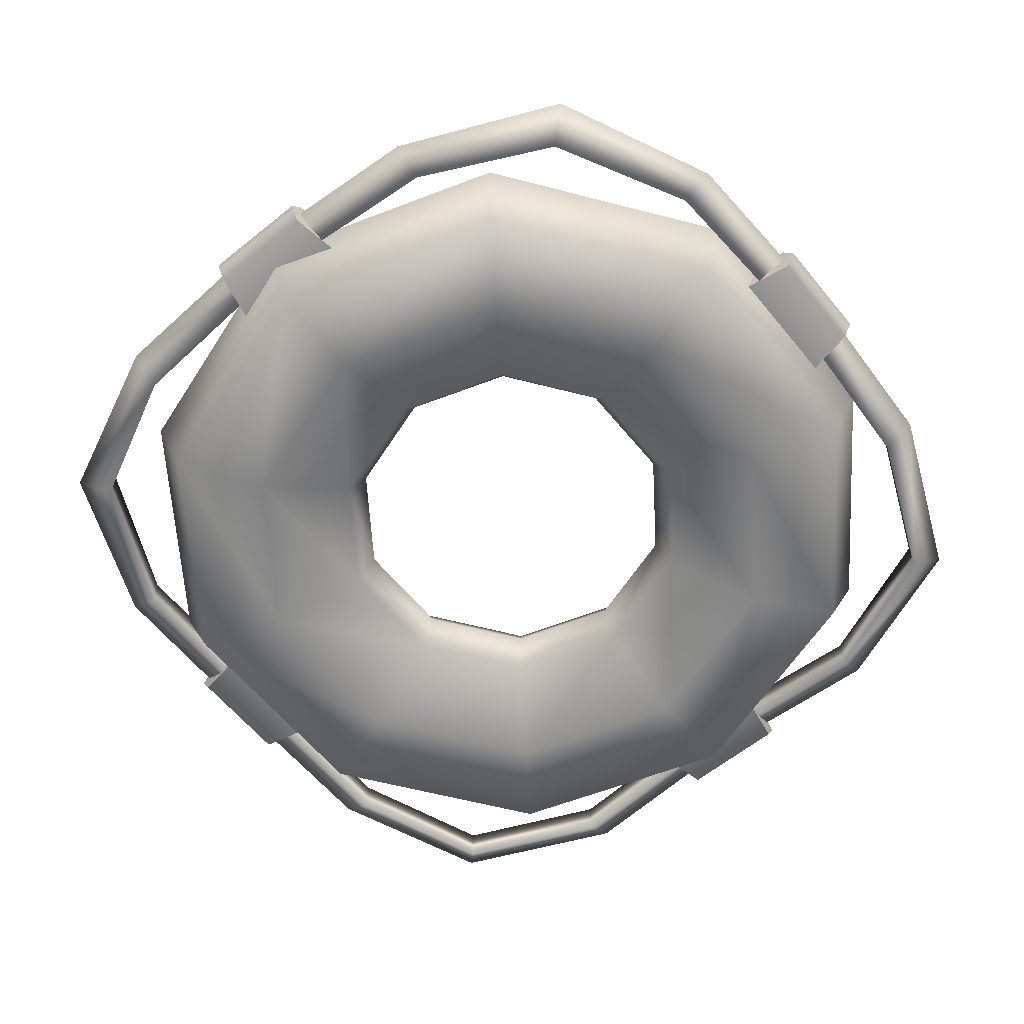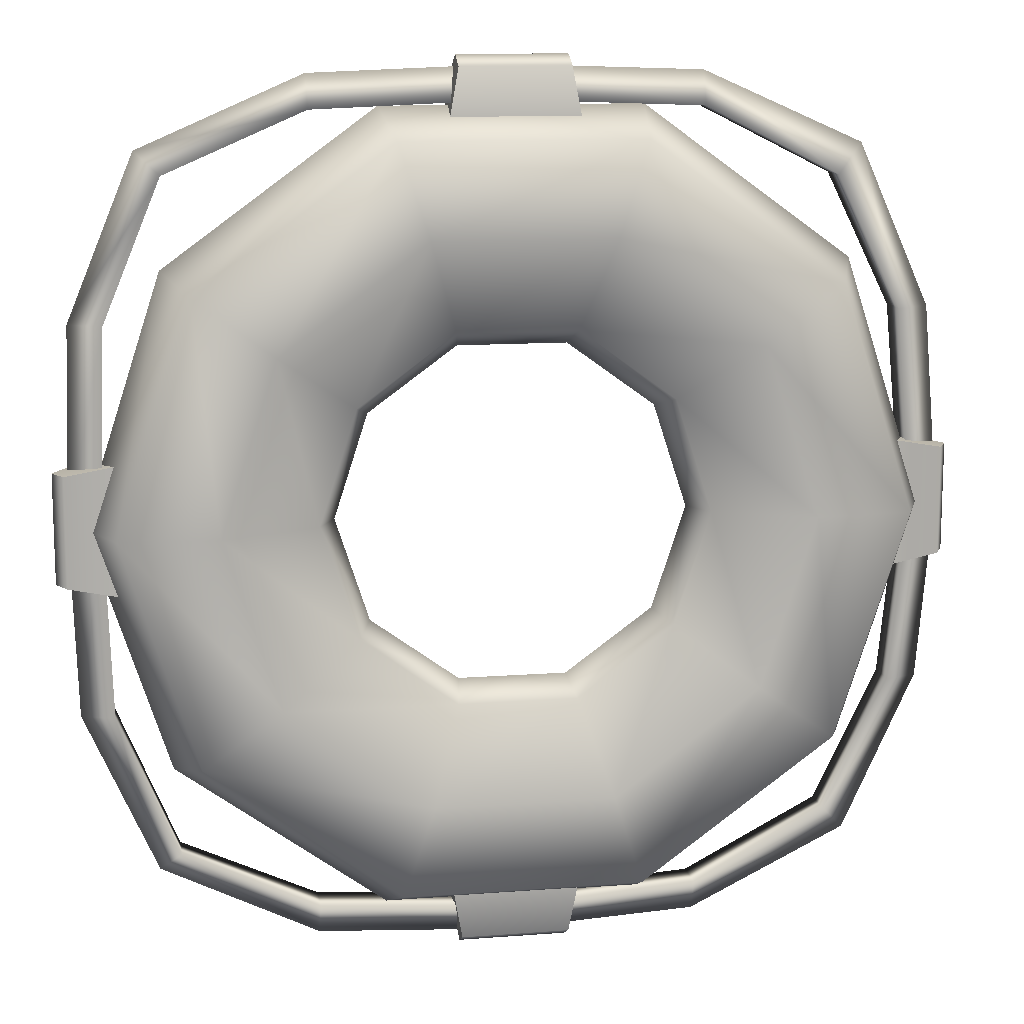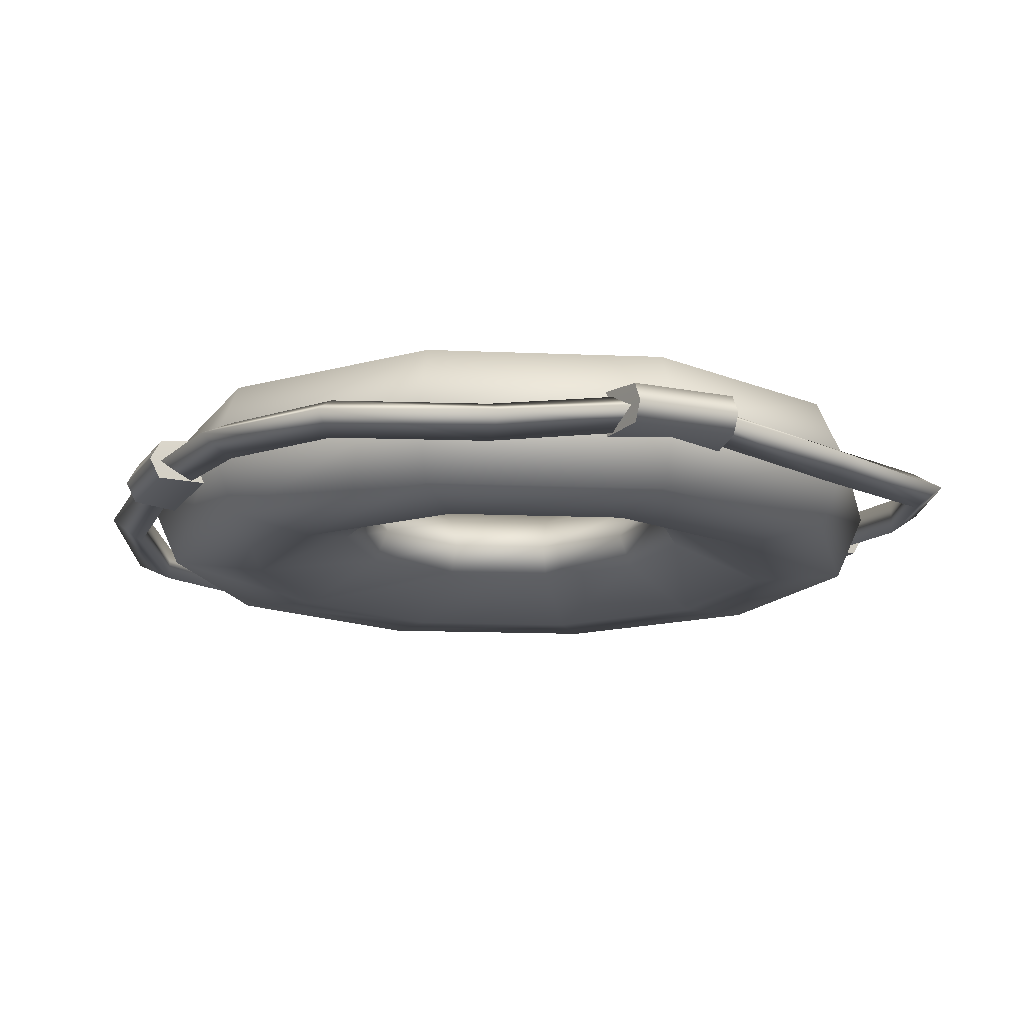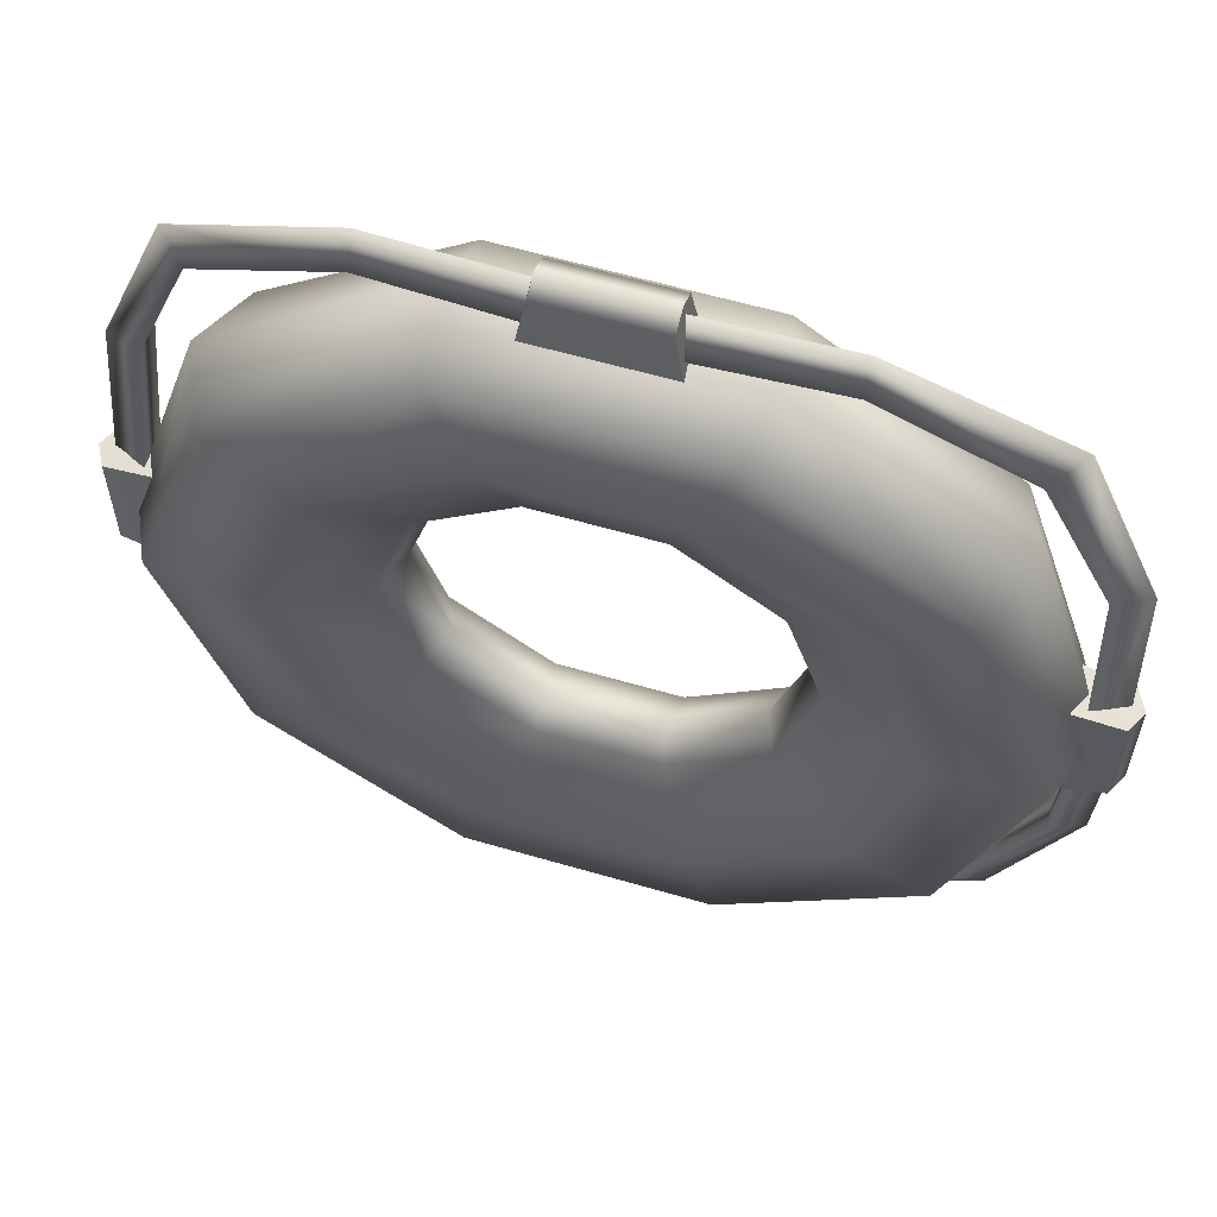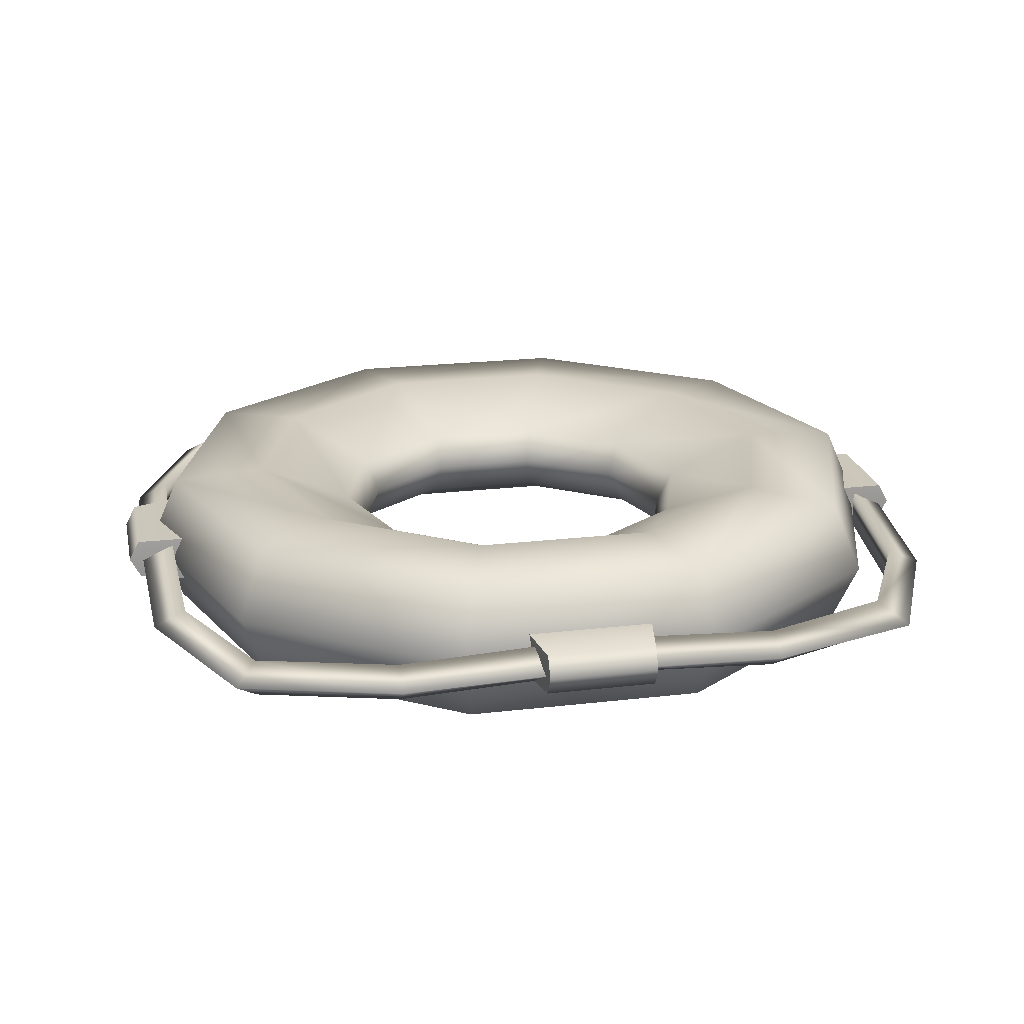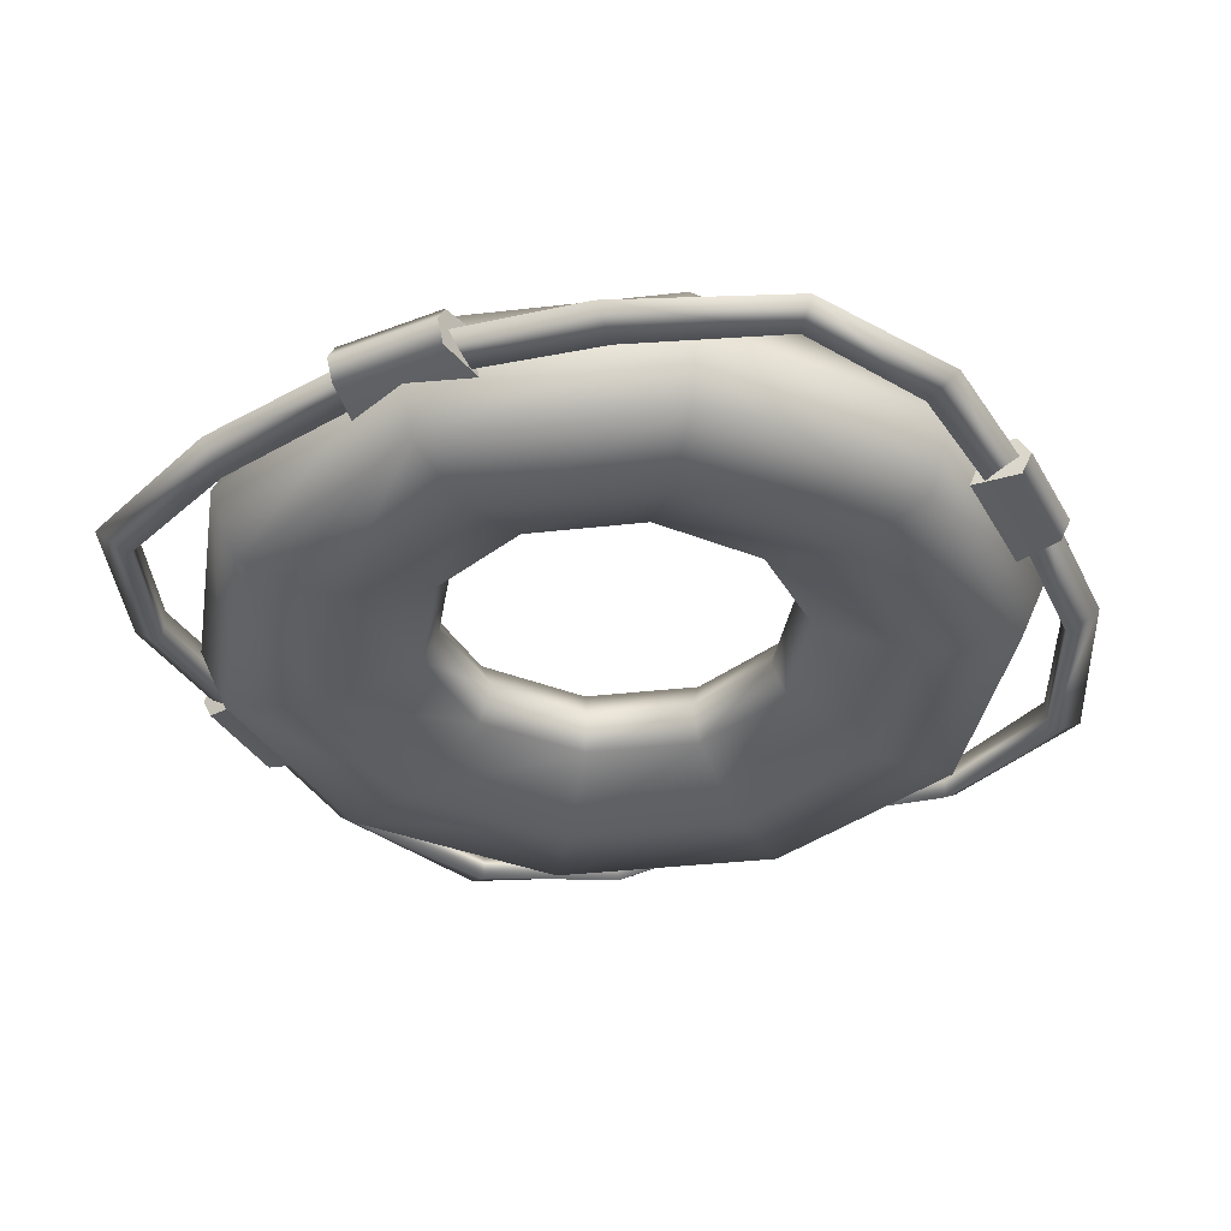
<metadata>
{"format":"obj","ext":"obj","renderer":"f3d","projection":"perspective","resolution":1024,"background":"white","views":[{"elev":-61.5,"azim":-50.7,"up":"+Y"},{"elev":12.3,"azim":169.8,"up":"+Z"},{"elev":-14.8,"azim":66.8,"up":"+Y"},{"elev":59.7,"azim":-163.3,"up":"+Z"},{"elev":21.5,"azim":168.2,"up":"+Y"},{"elev":-36.3,"azim":116.5,"up":"+Y"}]}
</metadata>
<code>
g default
v 3.872 0 -2.813
v 1.479 0 -4.552
v -1.479 0 -4.552
v -3.872 0 -2.813
v -4.786 0 0
v -3.872 0 2.813
v -1.479 0 4.552
v 1.479 0 4.552
v 3.872 0 2.813
v 4.786 0 0
v 3.872 1.716 -2.813
v 1.479 1.716 -4.552
v -1.479 1.716 -4.552
v -3.872 1.716 -2.813
v -4.786 1.716 0
v -3.872 1.716 2.813
v -1.479 1.716 4.552
v 1.479 1.716 4.552
v 3.872 1.716 2.813
v 4.786 1.716 0
v 1.936 1.29 1.407
v 2.393 1.29 0
v 1.936 1.29 -1.407
v 0.7395 1.29 -2.276
v -0.7395 1.29 -2.276
v -1.936 1.29 -1.407
v -2.393 1.29 0
v -1.936 1.29 1.407
v -0.7395 1.29 2.276
v 0.7395 1.29 2.276
v 2.393 0.4255 0
v 1.936 0.4255 1.407
v 0.7395 0.4255 2.276
v -0.7395 0.4255 2.276
v -1.936 0.4255 1.407
v -2.393 0.4255 0
v -1.936 0.4255 -1.407
v -0.7395 0.4255 -2.276
v 0.7395 0.4255 -2.276
v 1.936 0.4255 -1.407
v 4.179 0.858 3.036
v 1.596 0.858 4.912
v -1.596 0.858 4.912
v -4.179 0.858 3.036
v -5.165 0.858 0
v -4.179 0.858 -3.036
v -1.596 0.858 -4.912
v 1.596 0.858 -4.912
v 4.179 0.858 -3.036
v 5.165 0.858 0
v -2.174 0.858 0
v -1.759 0.858 1.278
v -0.6719 0.858 2.068
v 0.6719 0.858 2.068
v 1.759 0.858 1.278
v 2.174 0.858 0
v 1.759 0.858 -1.278
v 0.6719 0.858 -2.068
v -0.6719 0.858 -2.068
v -1.759 0.858 -1.278
v -3.59 1.805 0
v -2.904 1.805 -2.11
v -1.109 1.805 -3.414
v 1.109 1.805 -3.414
v 2.904 1.805 -2.11
v 3.59 1.805 0
v 2.904 1.805 2.11
v 1.109 1.805 3.414
v -1.109 1.805 3.414
v -2.904 1.805 2.11
v -1.109 -0.08941 3.414
v -2.904 -0.08941 2.11
v -3.59 -0.08941 0
v -2.904 -0.08941 -2.11
v -1.109 -0.08941 -3.414
v 1.109 -0.08941 -3.414
v 2.904 -0.08941 -2.11
v 3.59 -0.08941 0
v 2.904 -0.08941 2.11
v 1.109 -0.08941 3.414
v 4.778 0.5665 0.7838
v 5.366 0.6072 0.675
v 4.778 1.149 0.7838
v 5.366 1.109 0.675
v 4.778 1.149 -0.7838
v 5.366 1.109 -0.675
v 4.778 0.5665 -0.7838
v 5.366 0.6072 -0.675
v 4.778 0.858 -0.7838
v 5.501 0.858 -0.675
v 5.501 0.858 0.675
v 4.778 0.858 0.7838
v 0.7838 0.5665 -4.778
v 0.675 0.6072 -5.366
v 0.7838 1.149 -4.778
v 0.675 1.109 -5.366
v -0.7838 1.149 -4.778
v -0.675 1.109 -5.366
v -0.7838 0.5665 -4.778
v -0.675 0.6072 -5.366
v -0.7838 0.858 -4.778
v -0.675 0.858 -5.501
v 0.675 0.858 -5.501
v 0.7838 0.858 -4.778
v -4.778 0.5665 -0.7838
v -5.366 0.6072 -0.675
v -4.778 1.149 -0.7838
v -5.366 1.109 -0.675
v -4.778 1.149 0.7838
v -5.366 1.109 0.675
v -4.778 0.5665 0.7838
v -5.366 0.6072 0.675
v -4.778 0.858 0.7838
v -5.501 0.858 0.675
v -5.501 0.858 -0.675
v -4.778 0.858 -0.7838
v -0.7838 0.5665 4.778
v -0.675 0.6072 5.366
v -0.7838 1.149 4.778
v -0.675 1.109 5.366
v 0.7838 1.149 4.778
v 0.675 1.109 5.366
v 0.7838 0.5665 4.778
v 0.675 0.6072 5.366
v 0.7838 0.858 4.778
v 0.675 0.858 5.501
v -0.675 0.858 5.501
v -0.7838 0.858 4.778
v -4.057 0.8398 -4.048
v -4.057 0.3742 -4.048
v -4.383 0.607 -4.388
v 4.109 0.8209 -4.156
v 4.109 0.3554 -4.156
v 4.372 0.5882 -4.407
v 4.132 0.8107 4.128
v 4.132 0.3451 4.128
v 4.432 0.5779 4.407
v -4.043 0.8295 4.033
v -4.043 0.364 4.033
v -4.386 0.5967 4.408
v 5.262 0.5871 2.391
v 4.85 0.312 2.384
v 4.85 0.7776 2.384
v 5.342 0.9483 0
v 4.939 0.7155 0
v 4.939 1.181 0
v 5.267 0.5889 -2.393
v 4.857 0.3157 -2.387
v 4.857 0.7812 -2.387
v 2.43 0.7507 -5.302
v 2.423 0.4751 -4.89
v 2.423 0.9407 -4.89
v 0.04252 0.8717 -5.389
v 0.04252 0.6389 -4.985
v 0.04252 1.104 -4.985
v -2.348 0.7614 -5.306
v -2.339 0.4828 -4.89
v -2.339 0.9483 -4.89
v -4.868 0.8036 2.373
v -4.868 0.338 2.373
v -5.285 0.6191 2.383
v -4.98 1.154 0
v -4.98 0.6884 0
v -5.383 0.9211 0
v -4.877 0.8101 -2.377
v -4.877 0.3446 -2.377
v -5.293 0.6242 -2.387
v -2.337 0.9375 4.883
v -2.347 0.752 5.3
v -2.337 0.472 4.883
v 0.04252 1.104 4.982
v 0.04252 0.8716 5.385
v 0.04252 0.6388 4.982
v 2.418 0.9245 4.877
v 2.427 0.7364 5.29
v 2.418 0.459 4.877
g Debris_lifeRing:pCylinder18
f 1 2 48 49
f 2 3 47 48
f 3 4 46 47
f 4 5 45 46
f 5 6 44 45
f 6 7 43 44
f 7 8 42 43
f 8 9 41 42
f 9 10 50 41
f 10 1 49 50
f 19 20 66 67
f 20 11 65 66
f 11 12 64 65
f 12 13 63 64
f 13 14 62 63
f 14 15 61 62
f 15 16 70 61
f 16 17 69 70
f 17 18 68 69
f 18 19 67 68
f 78 79 32 31
f 79 80 33 32
f 80 71 34 33
f 71 72 35 34
f 72 73 36 35
f 73 74 37 36
f 74 75 38 37
f 75 76 39 38
f 76 77 40 39
f 77 78 31 40
f 42 41 19 18
f 43 42 18 17
f 44 43 17 16
f 45 44 16 15
f 46 45 15 14
f 47 46 14 13
f 48 47 13 12
f 49 48 12 11
f 50 49 11 20
f 41 50 20 19
f 31 32 55 56
f 32 33 54 55
f 33 34 53 54
f 34 35 52 53
f 35 36 51 52
f 36 37 60 51
f 37 38 59 60
f 38 39 58 59
f 39 40 57 58
f 40 31 56 57
f 52 51 27 28
f 53 52 28 29
f 54 53 29 30
f 55 54 30 21
f 56 55 21 22
f 57 56 22 23
f 58 57 23 24
f 59 58 24 25
f 60 59 25 26
f 51 60 26 27
f 62 61 27 26
f 63 62 26 25
f 64 63 25 24
f 65 64 24 23
f 66 65 23 22
f 67 66 22 21
f 68 67 21 30
f 69 68 30 29
f 70 69 29 28
f 61 70 28 27
f 7 6 72 71
f 6 5 73 72
f 5 4 74 73
f 4 3 75 74
f 3 2 76 75
f 2 1 77 76
f 1 10 78 77
f 10 9 79 78
f 9 8 80 79
f 8 7 71 80
f 81 82 91 92
f 83 84 86 85
f 89 90 88 87
f 87 88 82 81
f 82 88 90 91
f 85 86 90 89
f 91 90 86 84
f 92 91 84 83
f 93 94 103 104
f 95 96 98 97
f 101 102 100 99
f 99 100 94 93
f 94 100 102 103
f 97 98 102 101
f 103 102 98 96
f 104 103 96 95
f 105 106 115 116
f 107 108 110 109
f 113 114 112 111
f 111 112 106 105
f 106 112 114 115
f 109 110 114 113
f 115 114 110 108
f 116 115 108 107
f 117 118 127 128
f 119 120 122 121
f 125 126 124 123
f 123 124 118 117
f 118 124 126 127
f 121 122 126 125
f 127 126 122 120
f 128 127 120 119
f 129 130 157 158
f 130 131 156 157
f 131 129 158 156
f 132 133 148 149
f 133 134 147 148
f 134 132 149 147
f 135 136 176 174
f 136 137 175 176
f 137 135 174 175
f 130 129 165 166
f 129 131 167 165
f 131 130 166 167
f 142 141 137 136
f 143 142 136 135
f 141 143 135 137
f 145 144 141 142
f 146 145 142 143
f 144 146 143 141
f 148 147 144 145
f 149 148 145 146
f 147 149 146 144
f 151 150 134 133
f 152 151 133 132
f 150 152 132 134
f 154 153 150 151
f 155 154 151 152
f 153 155 152 150
f 157 156 153 154
f 158 157 154 155
f 156 158 155 153
f 160 159 138 139
f 161 160 139 140
f 159 161 140 138
f 163 162 159 160
f 164 163 160 161
f 162 164 161 159
f 166 165 162 163
f 167 166 163 164
f 165 167 164 162
f 169 168 138 140
f 170 169 140 139
f 168 170 139 138
f 172 171 168 169
f 173 172 169 170
f 171 173 170 168
f 175 174 171 172
f 176 175 172 173
f 174 176 173 171

</code>
